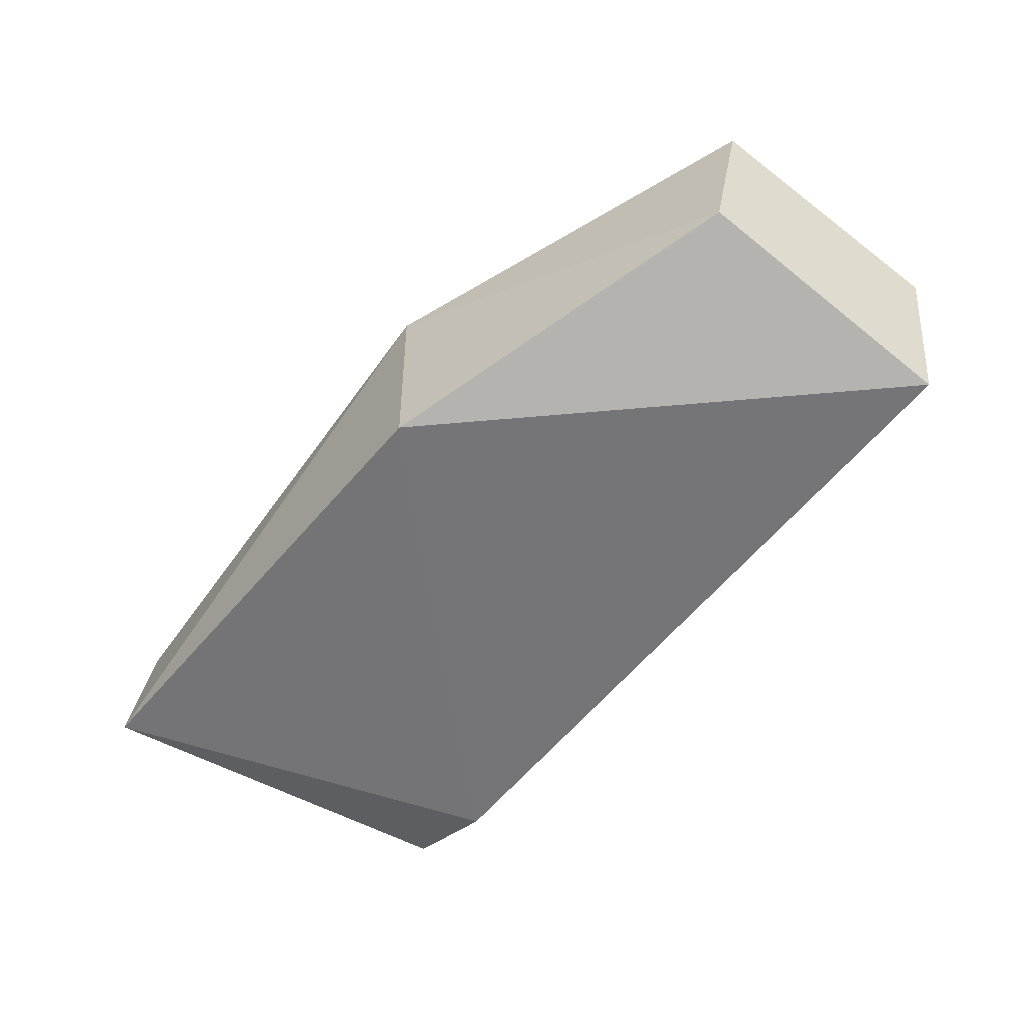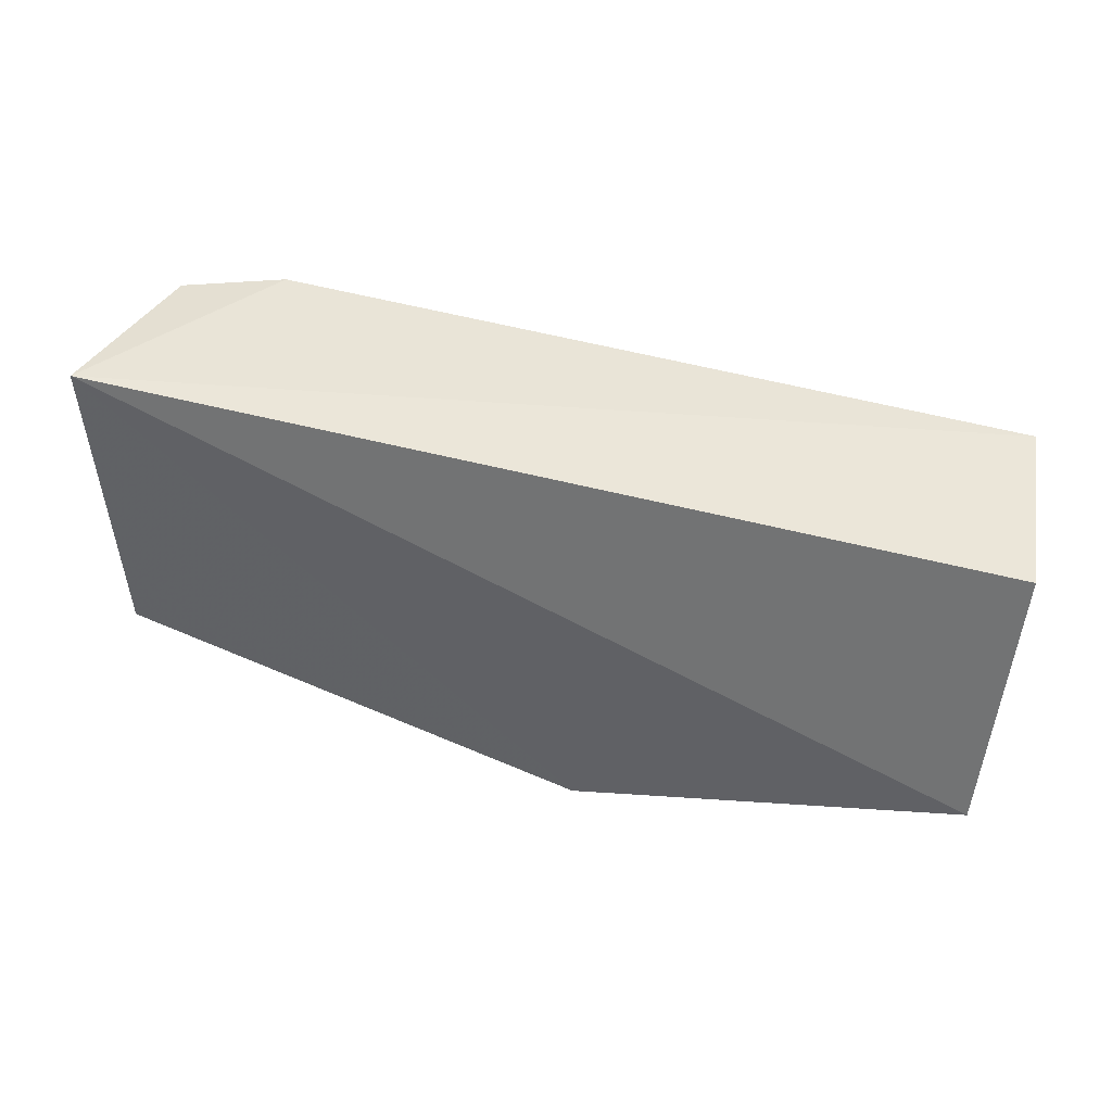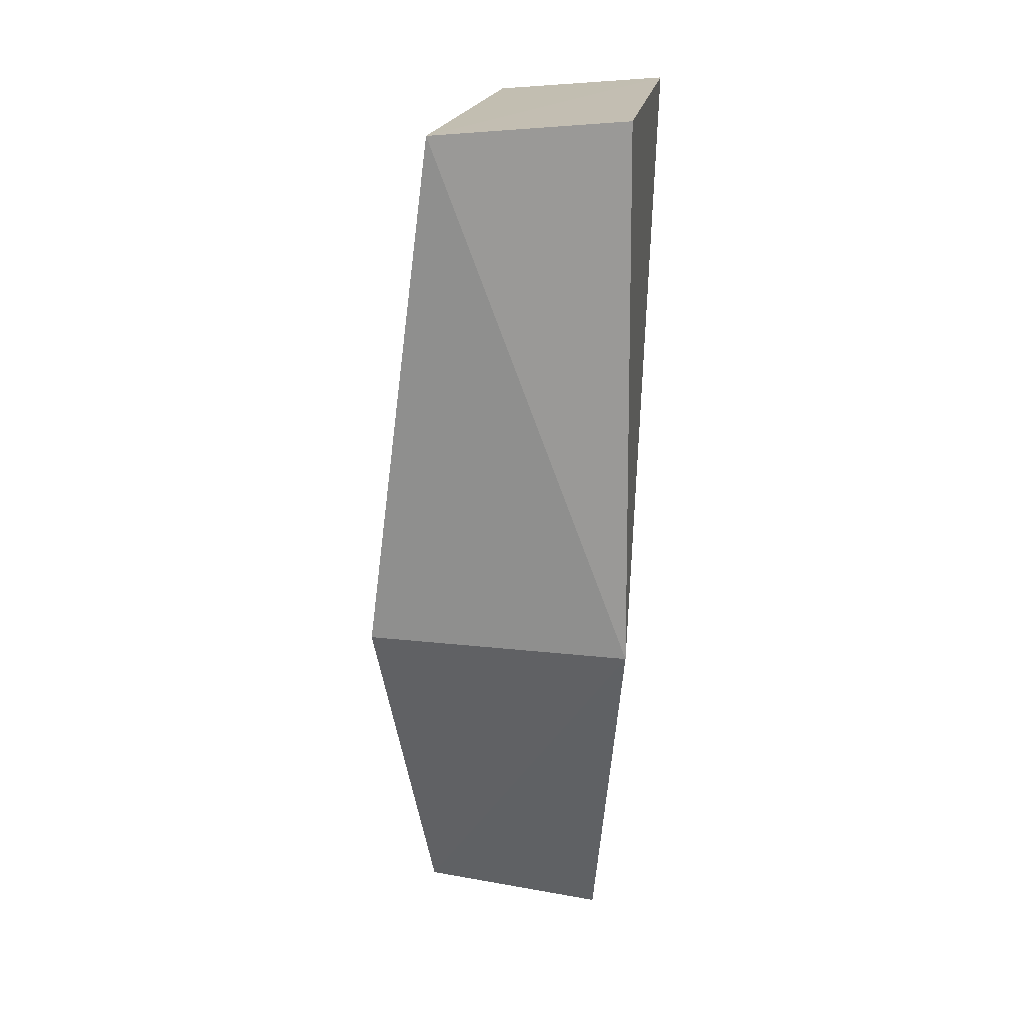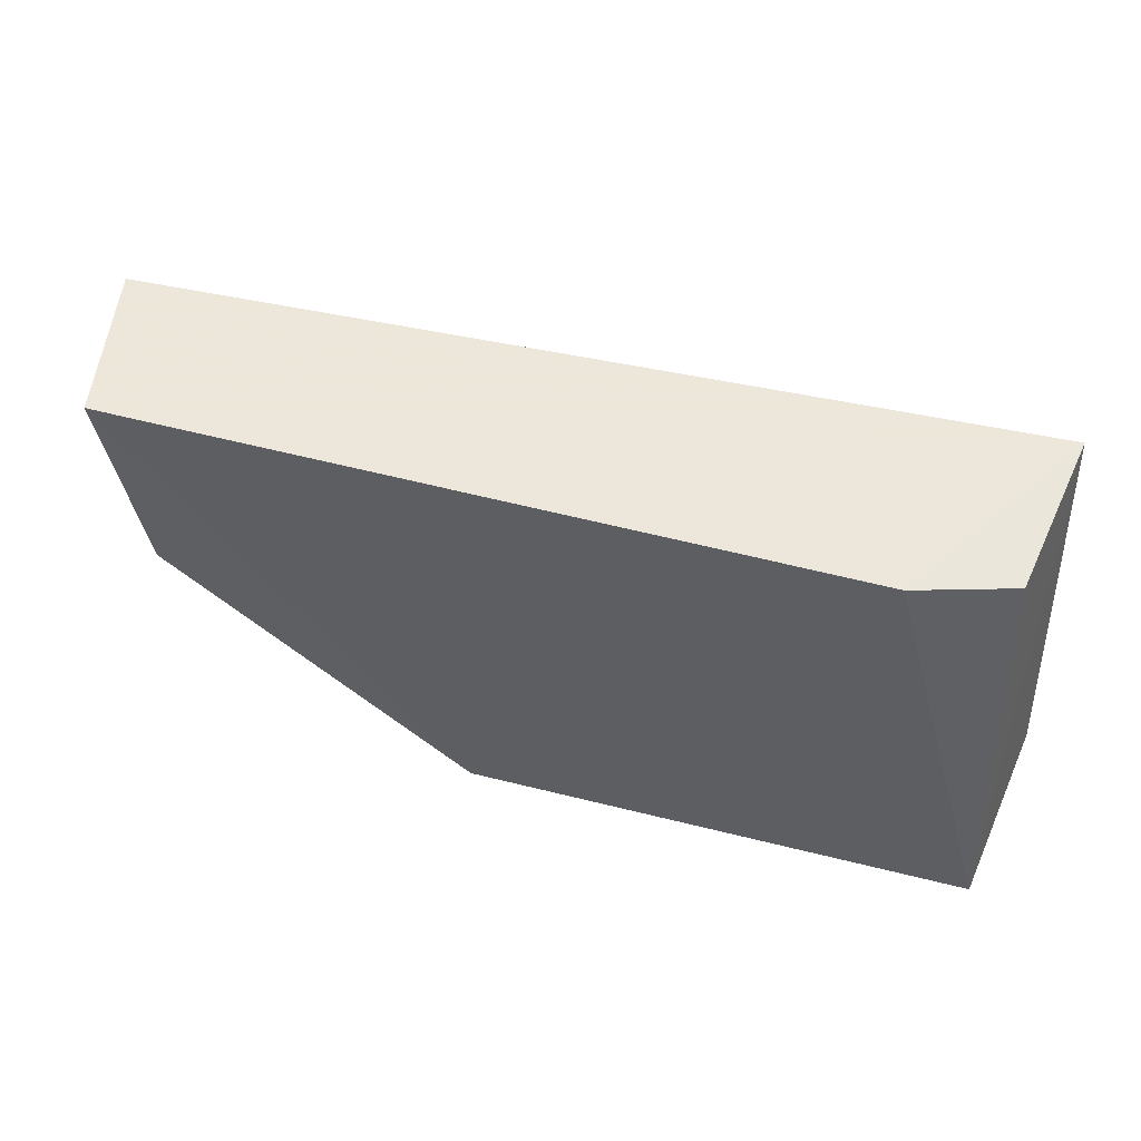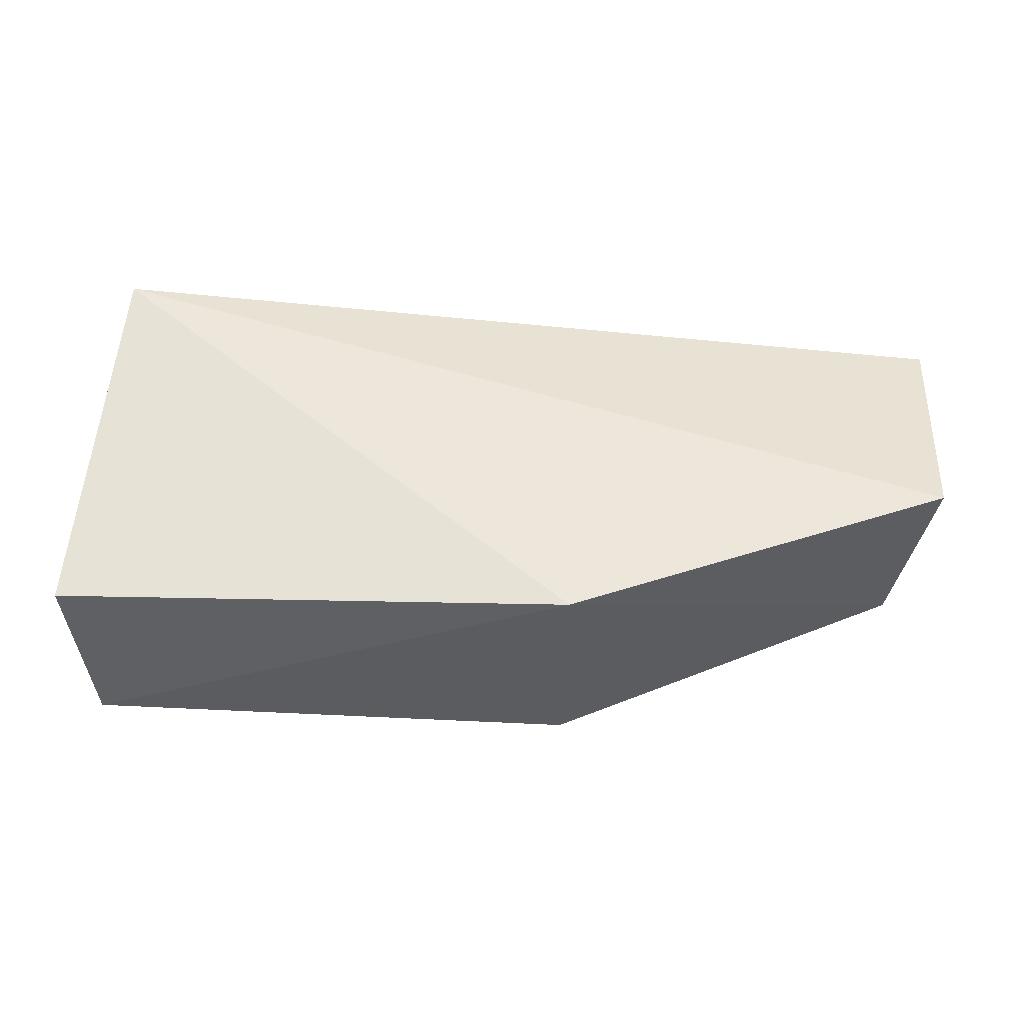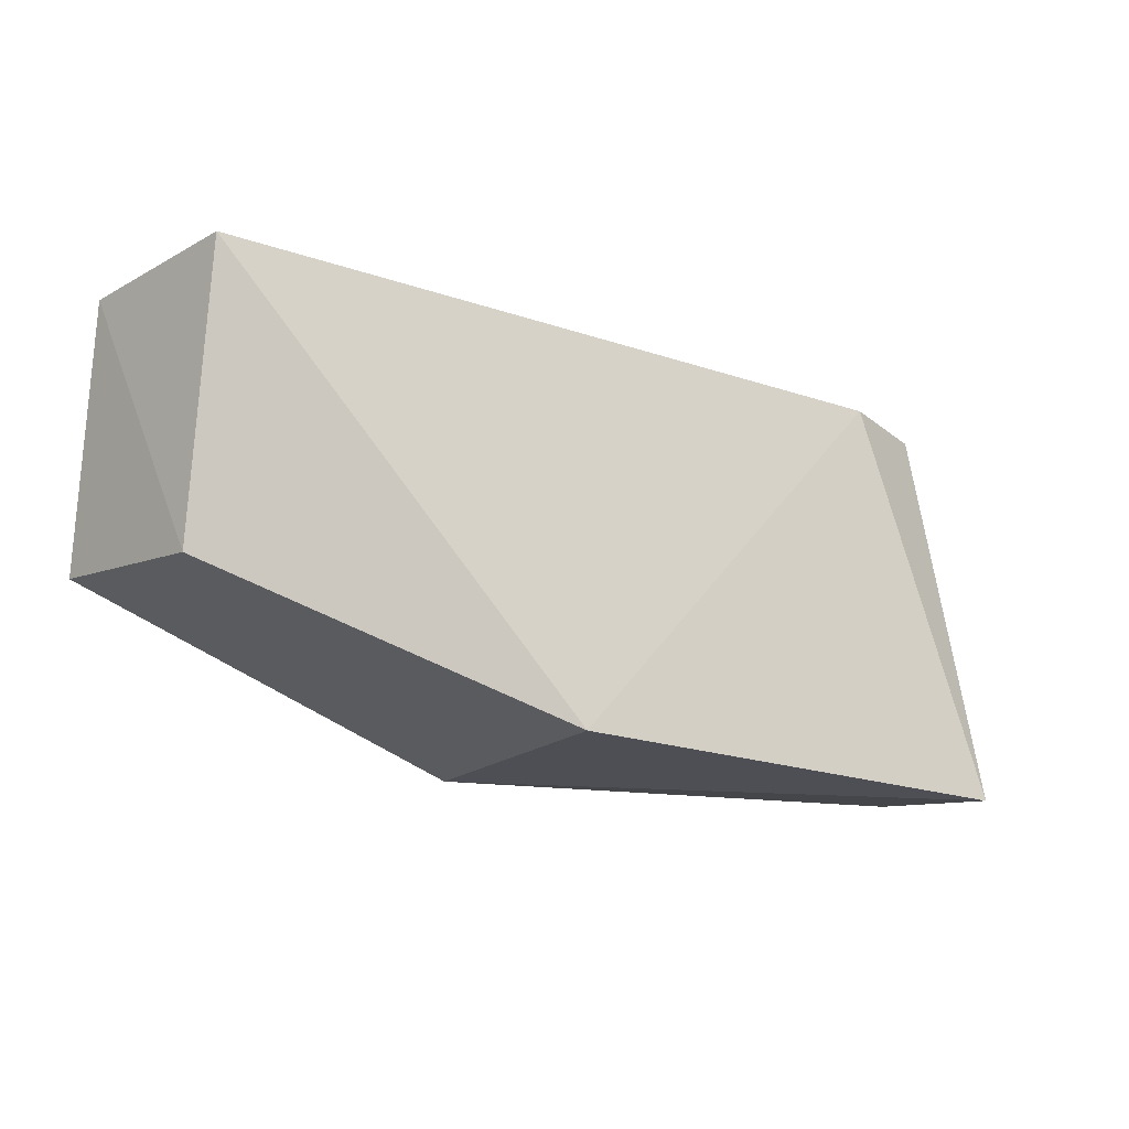
<metadata>
{"format":"obj","ext":"obj","renderer":"f3d","projection":"perspective","resolution":1024,"background":"white","views":[{"elev":-62.5,"azim":52.0,"up":"+Z"},{"elev":44.5,"azim":22.5,"up":"+Y"},{"elev":-67.1,"azim":-93.3,"up":"+Y"},{"elev":53.0,"azim":-162.0,"up":"+Y"},{"elev":52.7,"azim":2.4,"up":"+Z"},{"elev":-15.4,"azim":147.9,"up":"+Y"}]}
</metadata>
<code>
v 0.02149 0.02129 0.02454
v 0.02199 0.0357 0.0211
v -0.03024 0.03573 0.02557
v -0.02345 0.03576 0.01338
v -0.001311 0.01315 0.009777
v 0.01956 0.03645 0.01125
v -0.03174 0.01336 0.02236
v 0.01942 0.02056 0.01398
v -0.001042 0.01256 0.02444
v -0.0306 0.01224 0.01178
v -0.02906 0.03531 0.01568
f 1 2 3
f 6 3 2
f 6 4 3
f 6 5 4
f 8 6 2
f 8 2 1
f 8 5 6
f 9 1 3
f 9 3 7
f 9 8 1
f 9 5 8
f 10 7 3
f 10 4 5
f 10 9 7
f 10 5 9
f 11 10 3
f 11 3 4
f 11 4 10

</code>
